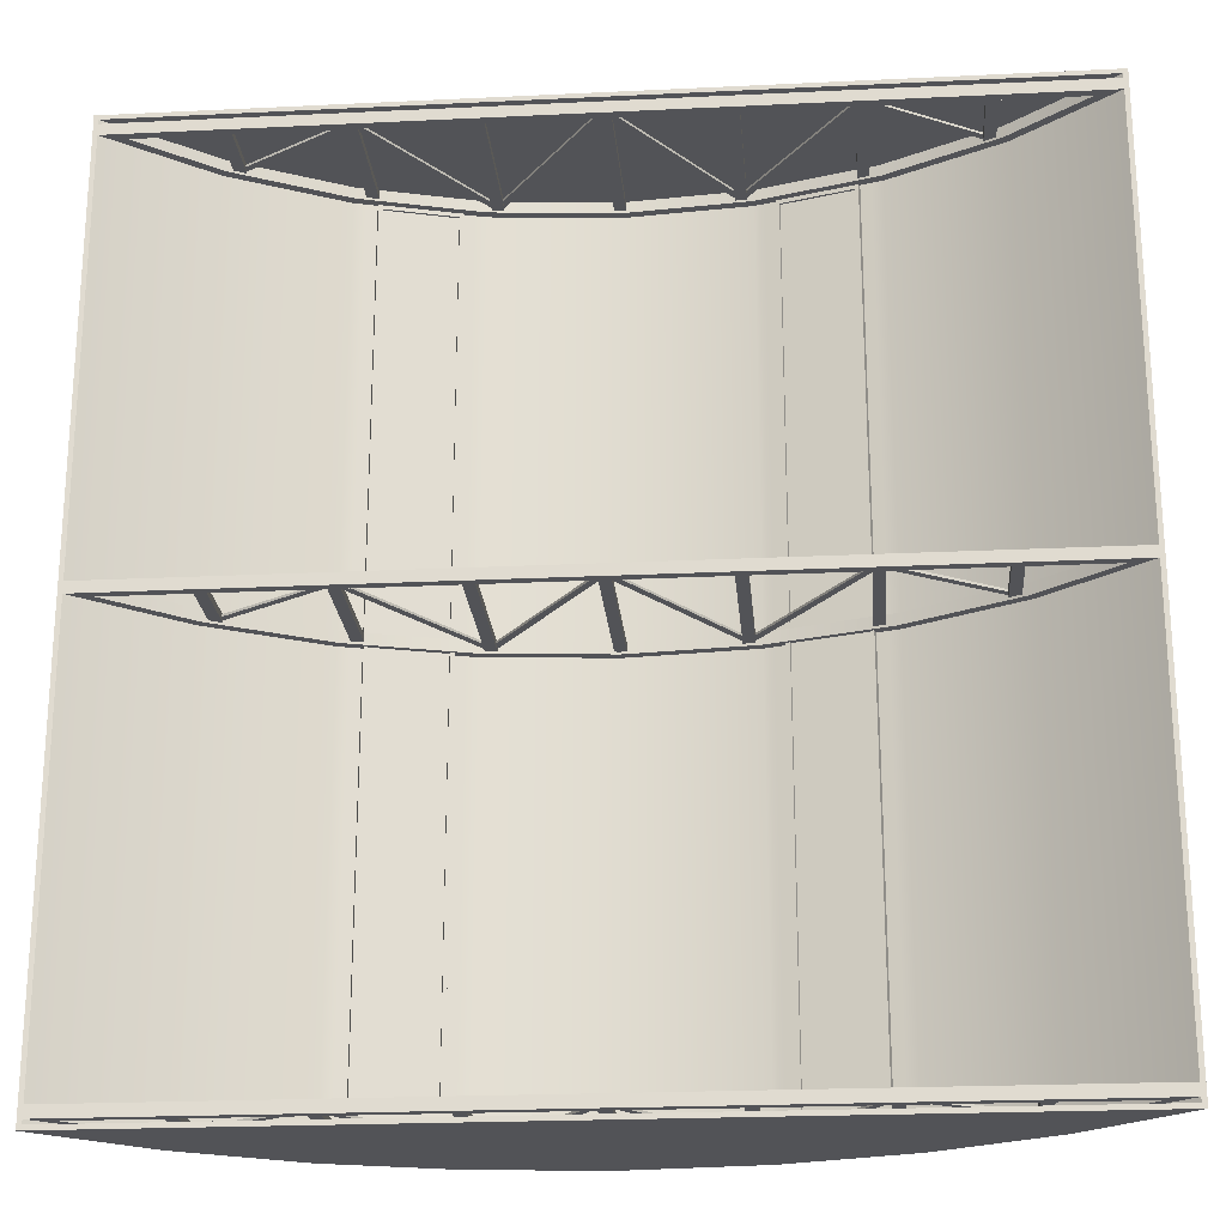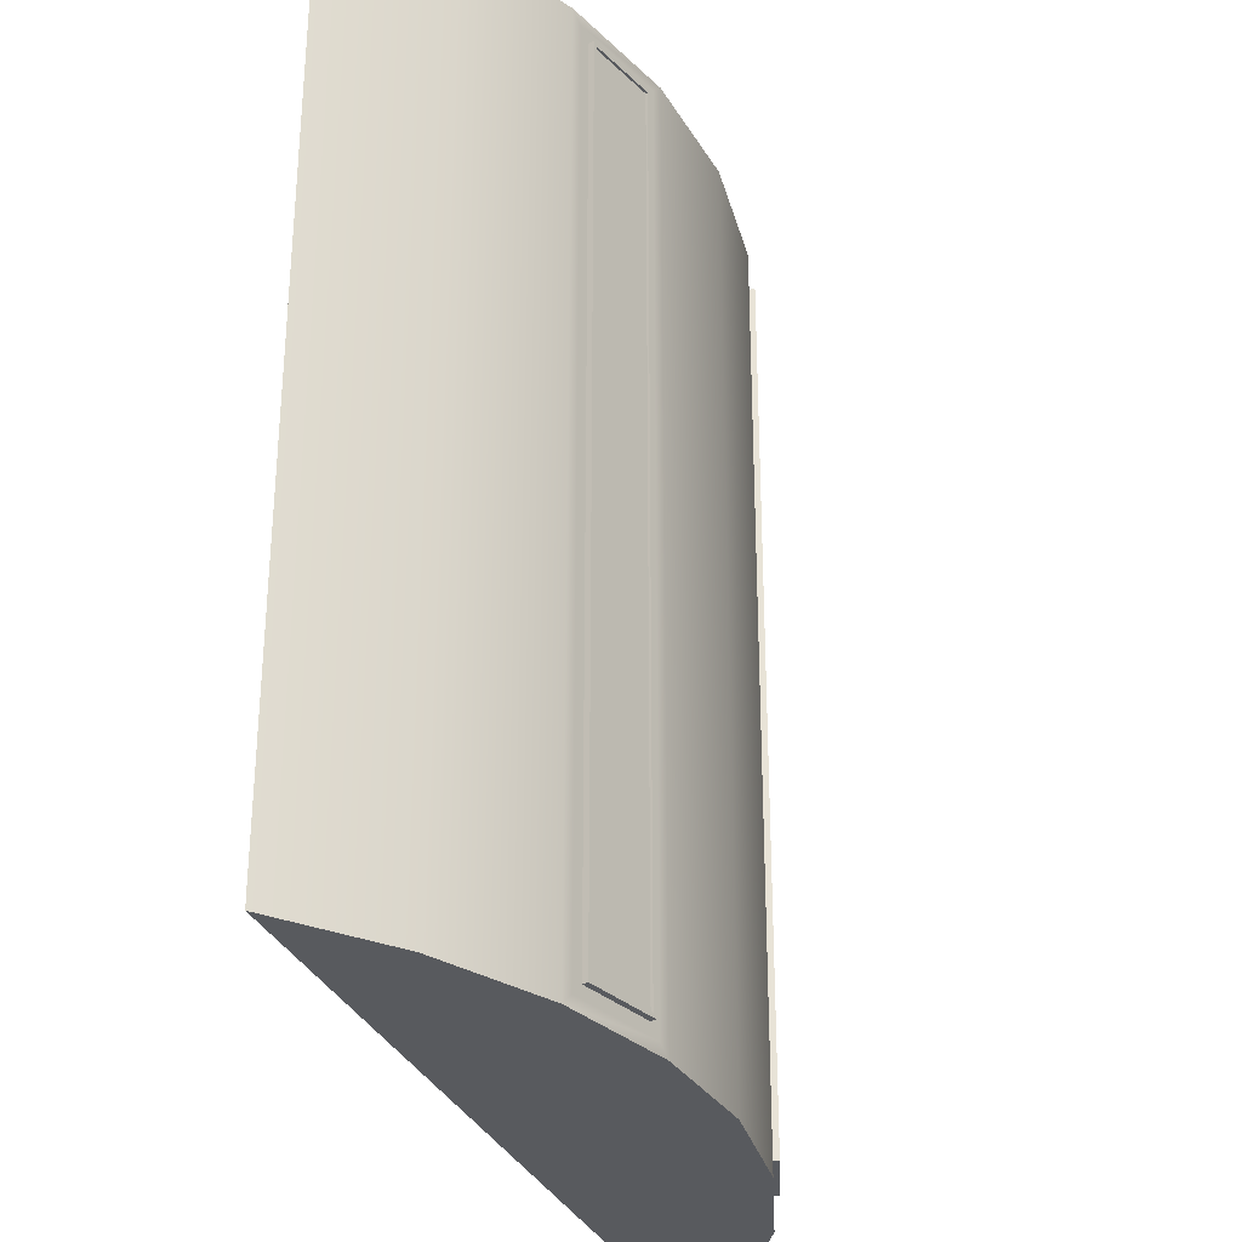
<metadata>
{"format":"obj","ext":"obj","renderer":"f3d","projection":"perspective","resolution":1024,"background":"white","views":[{"elev":-22.3,"azim":4.8,"up":"+Z"},{"elev":-30.9,"azim":109.8,"up":"+Z"}]}
</metadata>
<code>
o warehouse_hs_1_roof_2
v 3.96 0 -0.05
v -3.96 0 -0.05
v 3.111 0.6894 -0.05
v 0 1.624 -0.05
v -3.111 0.6894 -0.05
v 2.143 1.202 -0.05
v 1.093 1.517 -0.05
v -1.093 1.517 -0.05
v -2.143 1.202 -0.05
v 3.067 0.6239 -0.05
v 2.113 1.129 -0.05
v 1.077 1.44 -0.05
v 0 1.545 -0.05
v -1.077 1.44 -0.05
v -2.113 1.129 -0.05
v -3.067 0.6239 -0.05
v -3.739 0.0784 -0.05
v 3.739 0.0784 -0.05
v 3.067 0.6239 0.05
v 2.113 1.129 0.05
v 1.077 1.44 0.05
v 0 1.545 0.05
v -1.077 1.44 0.05
v -2.113 1.129 0.05
v -3.067 0.6239 0.05
v -3.739 0.0784 0.05
v 3.739 0.0784 0.05
v 3.111 0.6894 0.05
v 2.143 1.202 0.05
v 1.093 1.517 0.05
v 0 1.624 0.05
v -1.093 1.517 0.05
v -2.143 1.202 0.05
v -3.111 0.6894 0.05
v -3.96 0 0.05
v 3.96 0 0.05
v -0.0495 0.0784 0.03
v -0.0495 1.548 0.03
v -0.0495 0.0784 -0.03
v -0.0495 1.548 -0.03
v 0.0495 0.0784 0.03
v 0.0495 1.548 0.03
v 0.0495 0.0784 -0.03
v 0.0495 1.548 -0.03
v 2.921 0.0784 0.03
v 2.921 0.7154 0.03
v 2.921 0.0784 -0.03
v 2.921 0.7154 -0.03
v 3.019 0.0784 0.03
v 3.019 0.7154 0.03
v 3.019 0.0784 -0.03
v 3.019 0.7154 -0.03
v 0.9405 0.0784 0.03
v 0.9405 1.46 0.03
v 0.9405 0.0784 -0.03
v 0.9405 1.46 -0.03
v 1.04 0.0784 0.03
v 1.04 1.46 0.03
v 1.04 0.0784 -0.03
v 1.04 1.46 -0.03
v 1.931 0.0784 0.03
v 1.931 1.186 0.03
v 1.931 0.0784 -0.03
v 1.931 1.186 -0.03
v 2.03 0.0784 0.03
v 2.03 1.186 0.03
v 2.03 0.0784 -0.03
v 2.03 1.186 -0.03
v 2.029 0.0784 0.01
v 2.029 0.147 0.01
v 2.029 0.0784 -0.009998
v 2.029 0.147 -0.009998
v 2.92 0.637 0.01
v 2.92 0.7056 0.01
v 2.92 0.637 -0.009998
v 2.92 0.7056 -0.009998
v 0.0495 0.0784 0.01
v 0.0495 0.1862 0.01
v 0.0495 0.0784 -0.009998
v 0.0495 0.1862 -0.009998
v 0.9405 1.343 0.01
v 0.9405 1.45 0.01
v 0.9405 1.343 -0.009998
v 0.9405 1.45 -0.009998
v 1.039 1.343 0.01
v 1.039 1.45 0.01
v 1.039 1.343 -0.009998
v 1.039 1.45 -0.009998
v 1.93 0.0784 0.01
v 1.93 0.1862 0.01
v 1.93 0.0784 -0.009998
v 1.93 0.1862 -0.009998
v -2.921 0.0784 -0.03
v -2.921 0.7154 -0.03
v -2.921 0.0784 0.03
v -2.921 0.7154 0.03
v -3.019 0.0784 -0.03
v -3.019 0.7154 -0.03
v -3.019 0.0784 0.03
v -3.019 0.7154 0.03
v -0.9405 0.0784 -0.03
v -0.9405 1.46 -0.03
v -0.9405 0.0784 0.03
v -0.9405 1.46 0.03
v -1.04 0.0784 -0.03
v -1.04 1.46 -0.03
v -1.04 0.0784 0.03
v -1.04 1.46 0.03
v -1.931 0.0784 -0.03
v -1.931 1.186 -0.03
v -1.931 0.0784 0.03
v -1.931 1.186 0.03
v -2.03 0.0784 -0.03
v -2.03 1.186 -0.03
v -2.03 0.0784 0.03
v -2.03 1.186 0.03
v -2.029 0.0784 -0.009999
v -2.029 0.147 -0.009999
v -2.029 0.0784 0.01
v -2.029 0.147 0.01
v -2.92 0.637 -0.009999
v -2.92 0.7056 -0.009999
v -2.92 0.637 0.01
v -2.92 0.7056 0.01
v -0.0495 0.0784 -0.009998
v -0.0495 0.1862 -0.009998
v -0.0495 0.0784 0.01
v -0.0495 0.1862 0.01
v -0.9405 1.343 -0.009999
v -0.9405 1.45 -0.009999
v -0.9405 1.343 0.01
v -0.9405 1.45 0.01
v -1.039 1.343 -0.009999
v -1.039 1.45 -0.009999
v -1.039 1.343 0.01
v -1.039 1.45 0.01
v -1.93 0.0784 -0.009999
v -1.93 0.1862 -0.009999
v -1.93 0.0784 0.01
v -1.93 0.1862 0.01
v 3.96 0 3.82
v -3.96 0 3.82
v 3.111 0.6894 3.82
v 0 1.624 3.82
v -3.111 0.6894 3.82
v 2.143 1.202 3.82
v 1.093 1.517 3.82
v -1.093 1.517 3.82
v -2.143 1.202 3.82
v 3.067 0.6239 3.82
v 2.113 1.129 3.82
v 1.077 1.44 3.82
v 0 1.545 3.82
v -1.077 1.44 3.82
v -2.113 1.129 3.82
v -3.067 0.6239 3.82
v -3.739 0.0784 3.82
v 3.739 0.0784 3.82
v 3.067 0.6239 3.92
v 2.113 1.129 3.92
v 1.077 1.44 3.92
v 0 1.545 3.92
v -1.077 1.44 3.92
v -2.113 1.129 3.92
v -3.067 0.6239 3.92
v -3.739 0.0784 3.92
v 3.739 0.0784 3.92
v 3.111 0.6894 3.92
v 2.143 1.202 3.92
v 1.093 1.517 3.92
v 0 1.624 3.92
v -1.093 1.517 3.92
v -2.143 1.202 3.92
v -3.111 0.6894 3.92
v -3.96 0 3.92
v 3.96 0 3.92
v -0.0495 0.0784 3.9
v -0.0495 1.548 3.9
v -0.0495 0.0784 3.84
v -0.0495 1.548 3.84
v 0.0495 0.0784 3.9
v 0.0495 1.548 3.9
v 0.0495 0.0784 3.84
v 0.0495 1.548 3.84
v 2.921 0.0784 3.9
v 2.921 0.7154 3.9
v 2.921 0.0784 3.84
v 2.921 0.7154 3.84
v 3.019 0.0784 3.9
v 3.019 0.7154 3.9
v 3.019 0.0784 3.84
v 3.019 0.7154 3.84
v 0.9405 0.0784 3.9
v 0.9405 1.46 3.9
v 0.9405 0.0784 3.84
v 0.9405 1.46 3.84
v 1.04 0.0784 3.9
v 1.04 1.46 3.9
v 1.04 0.0784 3.84
v 1.04 1.46 3.84
v 1.931 0.0784 3.9
v 1.931 1.186 3.9
v 1.931 0.0784 3.84
v 1.931 1.186 3.84
v 2.03 0.0784 3.9
v 2.03 1.186 3.9
v 2.03 0.0784 3.84
v 2.03 1.186 3.84
v 2.029 0.0784 3.88
v 2.029 0.147 3.88
v 2.029 0.0784 3.86
v 2.029 0.147 3.86
v 2.92 0.637 3.88
v 2.92 0.7056 3.88
v 2.92 0.637 3.86
v 2.92 0.7056 3.86
v 0.0495 0.0784 3.88
v 0.0495 0.1862 3.88
v 0.0495 0.0784 3.86
v 0.0495 0.1862 3.86
v 0.9405 1.343 3.88
v 0.9405 1.45 3.88
v 0.9405 1.343 3.86
v 0.9405 1.45 3.86
v 1.039 1.343 3.88
v 1.039 1.45 3.88
v 1.039 1.343 3.86
v 1.039 1.45 3.86
v 1.93 0.0784 3.88
v 1.93 0.1862 3.88
v 1.93 0.0784 3.86
v 1.93 0.1862 3.86
v -2.921 0.0784 3.84
v -2.921 0.7154 3.84
v -2.921 0.0784 3.9
v -2.921 0.7154 3.9
v -3.019 0.0784 3.84
v -3.019 0.7154 3.84
v -3.019 0.0784 3.9
v -3.019 0.7154 3.9
v -0.9405 0.0784 3.84
v -0.9405 1.46 3.84
v -0.9405 0.0784 3.9
v -0.9405 1.46 3.9
v -1.04 0.0784 3.84
v -1.04 1.46 3.84
v -1.04 0.0784 3.9
v -1.04 1.46 3.9
v -1.931 0.0784 3.84
v -1.931 1.186 3.84
v -1.931 0.0784 3.9
v -1.931 1.186 3.9
v -2.03 0.0784 3.84
v -2.03 1.186 3.84
v -2.03 0.0784 3.9
v -2.03 1.186 3.9
v -2.029 0.0784 3.86
v -2.029 0.147 3.86
v -2.029 0.0784 3.88
v -2.029 0.147 3.88
v -2.92 0.637 3.86
v -2.92 0.7056 3.86
v -2.92 0.637 3.88
v -2.92 0.7056 3.88
v -0.0495 0.0784 3.86
v -0.0495 0.1862 3.86
v -0.0495 0.0784 3.88
v -0.0495 0.1862 3.88
v -0.9405 1.343 3.86
v -0.9405 1.45 3.86
v -0.9405 1.343 3.88
v -0.9405 1.45 3.88
v -1.039 1.343 3.86
v -1.039 1.45 3.86
v -1.039 1.343 3.88
v -1.039 1.45 3.88
v -1.93 0.0784 3.86
v -1.93 0.1862 3.86
v -1.93 0.0784 3.88
v -1.93 0.1862 3.88
v 3.96 0 -3.92
v -3.96 0 -3.92
v 3.111 0.6894 -3.92
v 0 1.624 -3.92
v -3.111 0.6894 -3.92
v 2.143 1.202 -3.92
v 1.093 1.517 -3.92
v -1.093 1.517 -3.92
v -2.143 1.202 -3.92
v 3.067 0.6239 -3.92
v 2.113 1.129 -3.92
v 1.077 1.44 -3.92
v 0 1.545 -3.92
v -1.077 1.44 -3.92
v -2.113 1.129 -3.92
v -3.067 0.6239 -3.92
v -3.739 0.0784 -3.92
v 3.739 0.0784 -3.92
v 3.067 0.6239 -3.82
v 2.113 1.129 -3.82
v 1.077 1.44 -3.82
v 0 1.545 -3.82
v -1.077 1.44 -3.82
v -2.113 1.129 -3.82
v -3.067 0.6239 -3.82
v -3.739 0.0784 -3.82
v 3.739 0.0784 -3.82
v 3.111 0.6894 -3.82
v 2.143 1.202 -3.82
v 1.093 1.517 -3.82
v 0 1.624 -3.82
v -1.093 1.517 -3.82
v -2.143 1.202 -3.82
v -3.111 0.6894 -3.82
v -3.96 0 -3.82
v 3.96 0 -3.82
v -0.0495 0.0784 -3.84
v -0.0495 1.548 -3.84
v -0.0495 0.0784 -3.9
v -0.0495 1.548 -3.9
v 0.0495 0.0784 -3.84
v 0.0495 1.548 -3.84
v 0.0495 0.0784 -3.9
v 0.0495 1.548 -3.9
v 2.921 0.0784 -3.84
v 2.921 0.7154 -3.84
v 2.921 0.0784 -3.9
v 2.921 0.7154 -3.9
v 3.019 0.0784 -3.84
v 3.019 0.7154 -3.84
v 3.019 0.0784 -3.9
v 3.019 0.7154 -3.9
v 0.9405 0.0784 -3.84
v 0.9405 1.46 -3.84
v 0.9405 0.0784 -3.9
v 0.9405 1.46 -3.9
v 1.04 0.0784 -3.84
v 1.04 1.46 -3.84
v 1.04 0.0784 -3.9
v 1.04 1.46 -3.9
v 1.931 0.0784 -3.84
v 1.931 1.186 -3.84
v 1.931 0.0784 -3.9
v 1.931 1.186 -3.9
v 2.03 0.0784 -3.84
v 2.03 1.186 -3.84
v 2.03 0.0784 -3.9
v 2.03 1.186 -3.9
v 2.029 0.0784 -3.86
v 2.029 0.147 -3.86
v 2.029 0.0784 -3.88
v 2.029 0.147 -3.88
v 2.92 0.637 -3.86
v 2.92 0.7056 -3.86
v 2.92 0.637 -3.88
v 2.92 0.7056 -3.88
v 0.0495 0.0784 -3.86
v 0.0495 0.1862 -3.86
v 0.0495 0.0784 -3.88
v 0.0495 0.1862 -3.88
v 0.9405 1.343 -3.86
v 0.9405 1.45 -3.86
v 0.9405 1.343 -3.88
v 0.9405 1.45 -3.88
v 1.039 1.343 -3.86
v 1.039 1.45 -3.86
v 1.039 1.343 -3.88
v 1.039 1.45 -3.88
v 1.93 0.0784 -3.86
v 1.93 0.1862 -3.86
v 1.93 0.0784 -3.88
v 1.93 0.1862 -3.88
v -2.921 0.0784 -3.9
v -2.921 0.7154 -3.9
v -2.921 0.0784 -3.84
v -2.921 0.7154 -3.84
v -3.019 0.0784 -3.9
v -3.019 0.7154 -3.9
v -3.019 0.0784 -3.84
v -3.019 0.7154 -3.84
v -0.9405 0.0784 -3.9
v -0.9405 1.46 -3.9
v -0.9405 0.0784 -3.84
v -0.9405 1.46 -3.84
v -1.04 0.0784 -3.9
v -1.04 1.46 -3.9
v -1.04 0.0784 -3.84
v -1.04 1.46 -3.84
v -1.931 0.0784 -3.9
v -1.931 1.186 -3.9
v -1.931 0.0784 -3.84
v -1.931 1.186 -3.84
v -2.03 0.0784 -3.9
v -2.03 1.186 -3.9
v -2.03 0.0784 -3.84
v -2.03 1.186 -3.84
v -2.029 0.0784 -3.88
v -2.029 0.147 -3.88
v -2.029 0.0784 -3.86
v -2.029 0.147 -3.86
v -2.92 0.637 -3.88
v -2.92 0.7056 -3.88
v -2.92 0.637 -3.86
v -2.92 0.7056 -3.86
v -0.0495 0.0784 -3.88
v -0.0495 0.1862 -3.88
v -0.0495 0.0784 -3.86
v -0.0495 0.1862 -3.86
v -0.9405 1.343 -3.88
v -0.9405 1.45 -3.88
v -0.9405 1.343 -3.86
v -0.9405 1.45 -3.86
v -1.039 1.343 -3.88
v -1.039 1.45 -3.88
v -1.039 1.343 -3.86
v -1.039 1.45 -3.86
v -1.93 0.0784 -3.88
v -1.93 0.1862 -3.88
v -1.93 0.0784 -3.86
v -1.93 0.1862 -3.86
v -4 0 -4
v 4 0 4
v 4 0 -4
v 0 0 4
v 0 5e-05 -4
v -3.143 0.7035 -4
v -1.104 1.548 -4
v 0 1.657 -4
v 2.165 1.226 -4
v 3.143 0.7035 -4
v -4 0 4
v 3.143 0.7035 4
v 2.165 1.226 4
v 0 1.657 4
v -1.104 1.548 4
v -2.165 1.226 4
v -3.143 0.7035 4
v -3.96 0 -3.96
v 3.96 0 3.96
v 3.96 0 -3.96
v 0 0 3.96
v 0 4.9e-05 -3.96
v -3.111 0.6894 -3.96
v -2.143 1.202 -3.96
v 0 1.624 -3.96
v 3.111 0.6894 -3.96
v -3.96 0 3.96
v 3.111 0.6894 3.96
v 0 1.624 3.96
v -1.093 1.517 3.96
v -3.111 0.6894 3.96
v -1.973 1.284 -3.8
v -1.295 1.49 -3.8
v 1.295 1.49 -3.8
v 1.973 1.284 -3.8
v 1.973 1.284 3.8
v 1.295 1.49 3.8
v -1.295 1.49 3.8
v -1.973 1.284 3.8
v -2.165 1.226 -4
v 1.104 1.548 -4
v 1.104 1.548 4
v 1.343 1.528 -3.765
v 1.954 1.342 -3.765
v 1.954 1.342 3.765
v 1.343 1.528 3.765
v -1.954 1.342 -3.765
v -1.343 1.528 -3.765
v -1.343 1.528 3.765
v -1.954 1.342 3.765
v -2.069 1.255 -3.9
v -1.199 1.519 -3.9
v -1.199 1.519 3.9
v -2.069 1.255 3.9
v 1.199 1.519 -3.9
v 2.069 1.255 -3.9
v 2.069 1.255 3.9
v 1.199 1.519 3.9
v 1.31 1.538 -3.8
v 1.988 1.332 -3.8
v 1.988 1.332 3.8
v 1.31 1.538 3.8
v -1.988 1.332 -3.8
v -1.31 1.538 -3.8
v -1.31 1.538 3.8
v -1.988 1.332 3.8
v 1.337 1.509 -3.765
v 1.949 1.323 -3.765
v 1.949 1.323 3.765
v 1.337 1.509 3.765
v -1.949 1.323 -3.765
v -1.337 1.509 -3.765
v -1.337 1.509 3.765
v -1.949 1.323 3.765
v -1.954 1.259 -3.8
v -1.282 1.46 -3.8
v 1.282 1.46 -3.8
v 1.954 1.259 -3.8
v 1.954 1.259 3.8
v 1.282 1.46 3.8
v -1.282 1.46 3.8
v -1.954 1.259 3.8
v -1.093 1.517 -3.96
v 1.093 1.517 -3.96
v 2.143 1.202 -3.96
v 2.143 1.202 3.96
v 1.093 1.517 3.96
v -2.143 1.202 3.96
v 1.301 1.401 -3.765
v 1.906 1.22 -3.765
v 1.906 1.22 3.765
v 1.301 1.401 3.765
v -1.906 1.22 -3.765
v -1.301 1.401 -3.765
v -1.301 1.401 3.765
v -1.906 1.22 3.765
v -2.048 1.23 -3.9
v -1.187 1.489 -3.9
v -1.187 1.489 3.9
v -2.048 1.23 3.9
v 1.187 1.489 -3.9
v 2.048 1.23 -3.9
v 2.048 1.23 3.9
v 1.187 1.489 3.9
v 1.268 1.411 -3.8
v 1.939 1.21 -3.8
v 1.939 1.21 3.8
v 1.268 1.411 3.8
v -1.939 1.21 -3.8
v -1.268 1.411 -3.8
v -1.268 1.411 3.8
v -1.939 1.21 3.8
v 1.307 1.421 -3.765
v 1.912 1.239 -3.765
v 1.912 1.239 3.765
v 1.307 1.421 3.765
v -1.912 1.239 -3.765
v -1.307 1.421 -3.765
v -1.307 1.421 3.765
v -1.912 1.239 3.765
f 421 426 425
f 426 460 425
f 460 427 425
f 427 428 425
f 428 461 425
f 461 429 425
f 429 430 425
f 430 423 425
f 422 432 424
f 432 433 424
f 433 462 424
f 462 434 424
f 434 435 424
f 435 436 424
f 436 437 424
f 437 431 424
f 421 431 437 426
f 426 437 436 460
f 427 435 434 428
f 428 434 462 461
f 429 433 432 430
f 430 432 422 423
f 438 442 443
f 443 442 444
f 444 442 503
f 503 442 445
f 445 442 504
f 504 442 505
f 505 442 446
f 446 442 440
f 439 441 448
f 448 441 506
f 506 441 507
f 507 441 449
f 449 441 450
f 450 441 508
f 508 441 451
f 451 441 447
f 438 443 451 447
f 443 444 508 451
f 503 445 449 450
f 445 504 507 449
f 505 446 448 506
f 446 440 439 448
f 423 422 439 440
f 422 431 447 439
f 431 421 438 447
f 440 438 421 423
f 471 472 427 460
f 475 476 429 461
f 477 478 462 433
f 473 474 436 435
f 474 471 460 436
f 472 473 435 427
f 478 475 461 462
f 476 477 433 429
f 517 444 503 518
f 521 504 505 522
f 523 506 507 524
f 519 450 508 520
f 520 508 444 517
f 518 503 450 519
f 524 507 504 521
f 522 505 506 523
f 452 459 486 483
f 457 456 481 482
f 465 464 488 489
f 456 455 480 481
f 455 454 479 480
f 454 457 482 479
f 467 470 494 491
f 453 452 483 484
f 458 453 484 485
f 459 458 485 486
f 463 464 480 479
f 465 466 482 481
f 466 463 479 482
f 464 465 481 480
f 467 468 484 483
f 469 470 486 485
f 470 467 483 486
f 468 469 485 484
f 487 490 489 488
f 466 465 489 490
f 463 466 490 487
f 464 463 487 488
f 491 494 493 492
f 468 467 491 492
f 469 468 492 493
f 470 469 493 494
f 495 529 532 502
f 500 528 527 499
f 511 535 534 510
f 499 527 526 498
f 498 526 525 497
f 497 525 528 500
f 513 537 540 516
f 496 530 529 495
f 501 531 530 496
f 502 532 531 501
f 509 525 526 510
f 511 527 528 512
f 512 528 525 509
f 510 526 527 511
f 513 529 530 514
f 515 531 532 516
f 516 532 529 513
f 514 530 531 515
f 533 534 535 536
f 512 536 535 511
f 509 533 536 512
f 510 534 533 509
f 537 538 539 540
f 514 538 537 513
f 515 539 538 514
f 516 540 539 515
f 11 6 3 10
f 12 7 6 11
f 13 4 7 12
f 14 8 4 13
f 15 9 8 14
f 16 5 9 15
f 17 2 5 16
f 18 1 2 17
f 10 3 1 18
f 20 19 28 29
f 21 20 29 30
f 22 21 30 31
f 23 22 31 32
f 24 23 32 33
f 25 24 33 34
f 26 25 34 35
f 27 26 35 36
f 19 27 36 28
f 2 1 36 35
f 13 12 21 22
f 14 13 22 23
f 15 14 23 24
f 16 15 24 25
f 17 16 25 26
f 18 17 26 27
f 11 10 19 20
f 10 18 27 19
f 12 11 20 21
f 37 38 40 39
f 39 40 44 43
f 43 44 42 41
f 41 42 38 37
f 45 46 48 47
f 47 48 52 51
f 51 52 50 49
f 49 50 46 45
f 53 54 56 55
f 55 56 60 59
f 59 60 58 57
f 57 58 54 53
f 61 62 64 63
f 63 64 68 67
f 67 68 66 65
f 65 66 62 61
f 71 72 76 75
f 73 74 70 69
f 71 75 73 69
f 76 72 70 74
f 79 80 84 83
f 81 82 78 77
f 79 83 81 77
f 84 80 78 82
f 87 88 92 91
f 89 90 86 85
f 87 91 89 85
f 92 88 86 90
f 93 94 96 95
f 95 96 100 99
f 99 100 98 97
f 97 98 94 93
f 101 102 104 103
f 103 104 108 107
f 107 108 106 105
f 105 106 102 101
f 109 110 112 111
f 111 112 116 115
f 115 116 114 113
f 113 114 110 109
f 119 120 124 123
f 121 122 118 117
f 119 123 121 117
f 124 120 118 122
f 127 128 132 131
f 129 130 126 125
f 127 131 129 125
f 132 128 126 130
f 135 136 140 139
f 137 138 134 133
f 135 139 137 133
f 140 136 134 138
f 151 146 143 150
f 152 147 146 151
f 153 144 147 152
f 154 148 144 153
f 155 149 148 154
f 156 145 149 155
f 157 142 145 156
f 158 141 142 157
f 150 143 141 158
f 160 159 168 169
f 161 160 169 170
f 162 161 170 171
f 163 162 171 172
f 164 163 172 173
f 165 164 173 174
f 166 165 174 175
f 167 166 175 176
f 159 167 176 168
f 142 141 176 175
f 153 152 161 162
f 154 153 162 163
f 155 154 163 164
f 156 155 164 165
f 157 156 165 166
f 158 157 166 167
f 151 150 159 160
f 150 158 167 159
f 152 151 160 161
f 177 178 180 179
f 179 180 184 183
f 183 184 182 181
f 181 182 178 177
f 185 186 188 187
f 187 188 192 191
f 191 192 190 189
f 189 190 186 185
f 193 194 196 195
f 195 196 200 199
f 199 200 198 197
f 197 198 194 193
f 201 202 204 203
f 203 204 208 207
f 207 208 206 205
f 205 206 202 201
f 211 212 216 215
f 213 214 210 209
f 211 215 213 209
f 216 212 210 214
f 219 220 224 223
f 221 222 218 217
f 219 223 221 217
f 224 220 218 222
f 227 228 232 231
f 229 230 226 225
f 227 231 229 225
f 232 228 226 230
f 233 234 236 235
f 235 236 240 239
f 239 240 238 237
f 237 238 234 233
f 241 242 244 243
f 243 244 248 247
f 247 248 246 245
f 245 246 242 241
f 249 250 252 251
f 251 252 256 255
f 255 256 254 253
f 253 254 250 249
f 259 260 264 263
f 261 262 258 257
f 259 263 261 257
f 264 260 258 262
f 267 268 272 271
f 269 270 266 265
f 267 271 269 265
f 272 268 266 270
f 275 276 280 279
f 277 278 274 273
f 275 279 277 273
f 280 276 274 278
f 291 286 283 290
f 292 287 286 291
f 293 284 287 292
f 294 288 284 293
f 295 289 288 294
f 296 285 289 295
f 297 282 285 296
f 298 281 282 297
f 290 283 281 298
f 300 299 308 309
f 301 300 309 310
f 302 301 310 311
f 303 302 311 312
f 304 303 312 313
f 305 304 313 314
f 306 305 314 315
f 307 306 315 316
f 299 307 316 308
f 282 281 316 315
f 293 292 301 302
f 294 293 302 303
f 295 294 303 304
f 296 295 304 305
f 297 296 305 306
f 298 297 306 307
f 291 290 299 300
f 290 298 307 299
f 292 291 300 301
f 317 318 320 319
f 319 320 324 323
f 323 324 322 321
f 321 322 318 317
f 325 326 328 327
f 327 328 332 331
f 331 332 330 329
f 329 330 326 325
f 333 334 336 335
f 335 336 340 339
f 339 340 338 337
f 337 338 334 333
f 341 342 344 343
f 343 344 348 347
f 347 348 346 345
f 345 346 342 341
f 351 352 356 355
f 353 354 350 349
f 351 355 353 349
f 356 352 350 354
f 359 360 364 363
f 361 362 358 357
f 359 363 361 357
f 364 360 358 362
f 367 368 372 371
f 369 370 366 365
f 367 371 369 365
f 372 368 366 370
f 373 374 376 375
f 375 376 380 379
f 379 380 378 377
f 377 378 374 373
f 381 382 384 383
f 383 384 388 387
f 387 388 386 385
f 385 386 382 381
f 389 390 392 391
f 391 392 396 395
f 395 396 394 393
f 393 394 390 389
f 399 400 404 403
f 401 402 398 397
f 399 403 401 397
f 404 400 398 402
f 407 408 412 411
f 409 410 406 405
f 407 411 409 405
f 412 408 406 410
f 415 416 420 419
f 417 418 414 413
f 415 419 417 413
f 420 416 414 418
f 453 458 473 472
f 459 452 471 474
f 458 459 474 473
f 452 453 472 471
f 455 456 477 476
f 457 454 475 478
f 456 457 478 477
f 454 455 476 475
f 496 518 519 501
f 502 520 517 495
f 501 519 520 502
f 495 517 518 496
f 498 522 523 499
f 500 524 521 497
f 499 523 524 500
f 497 521 522 498

</code>
